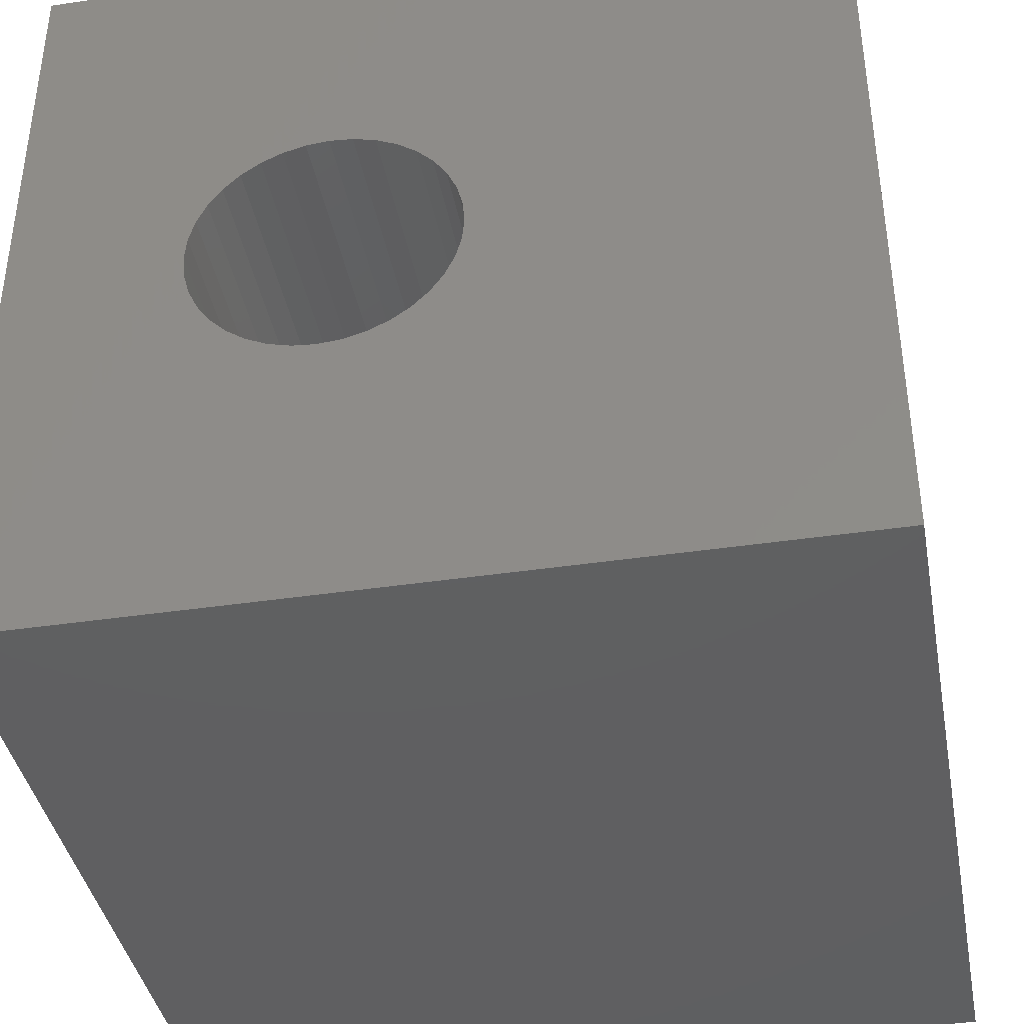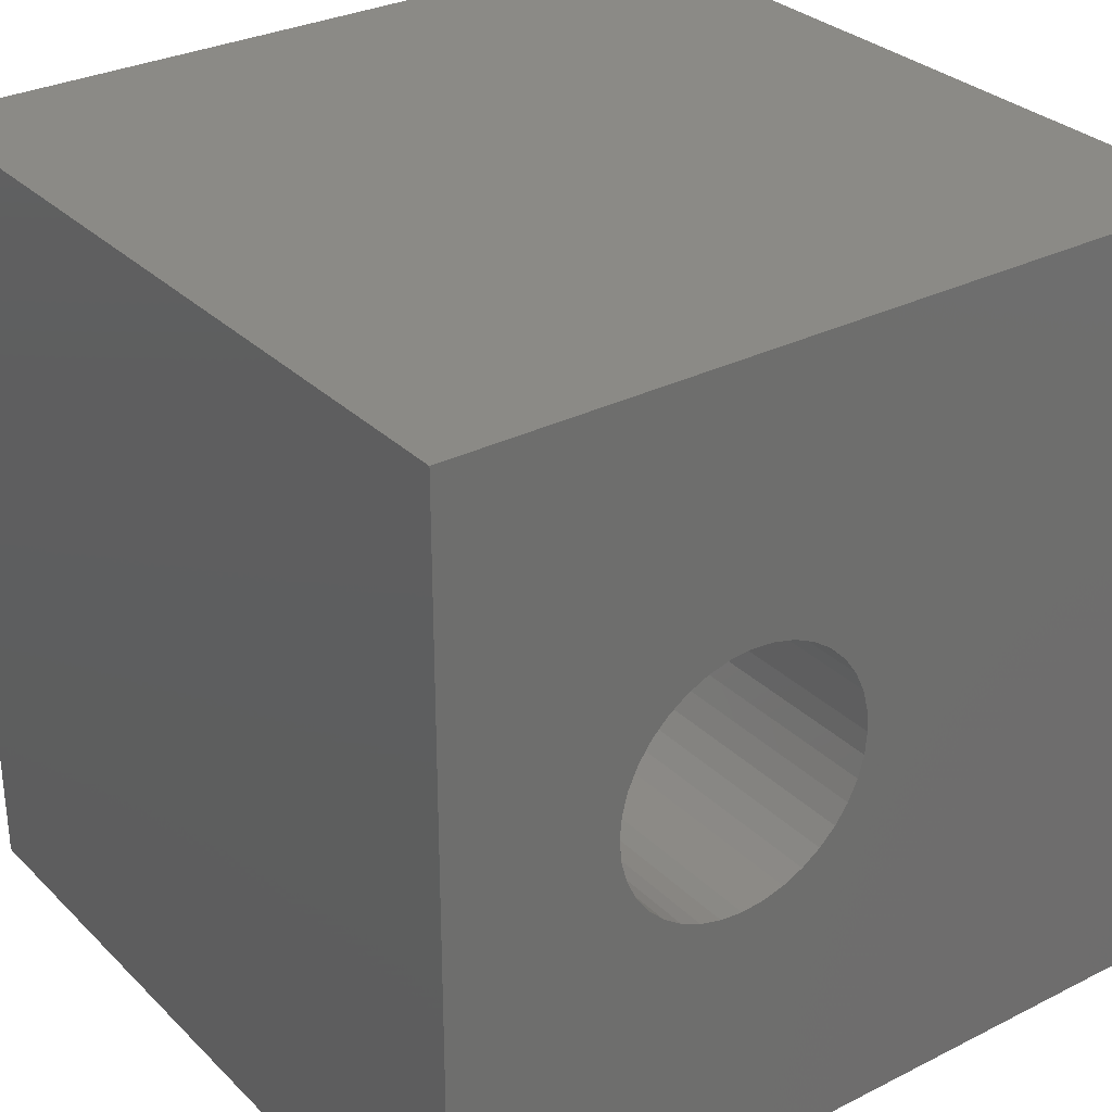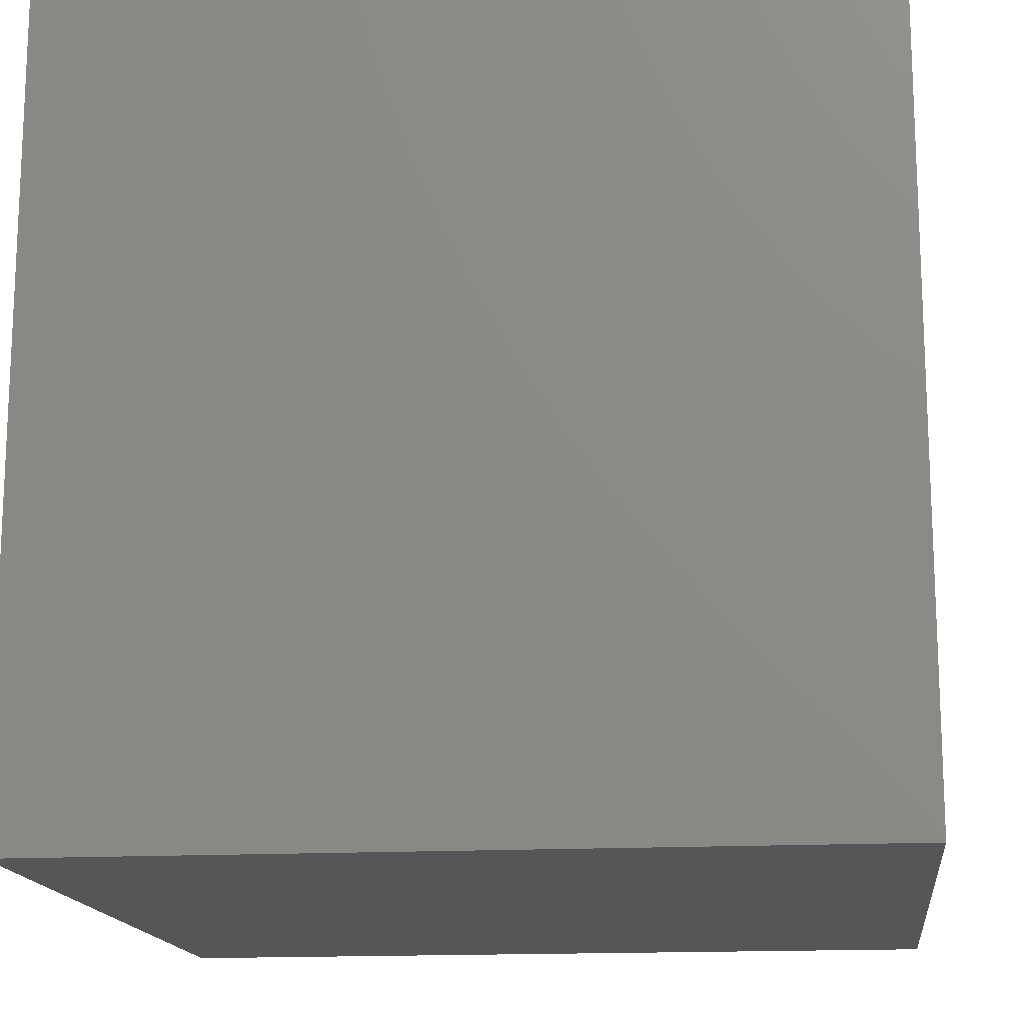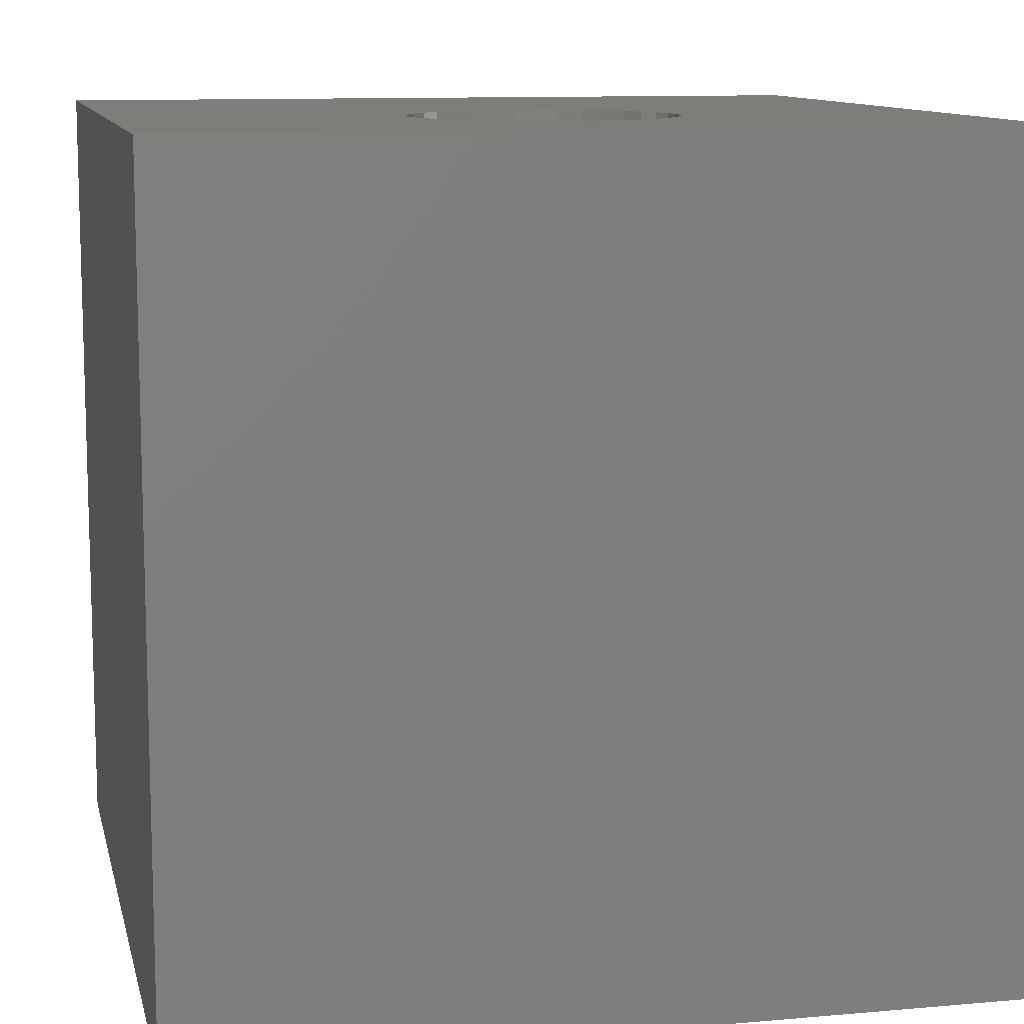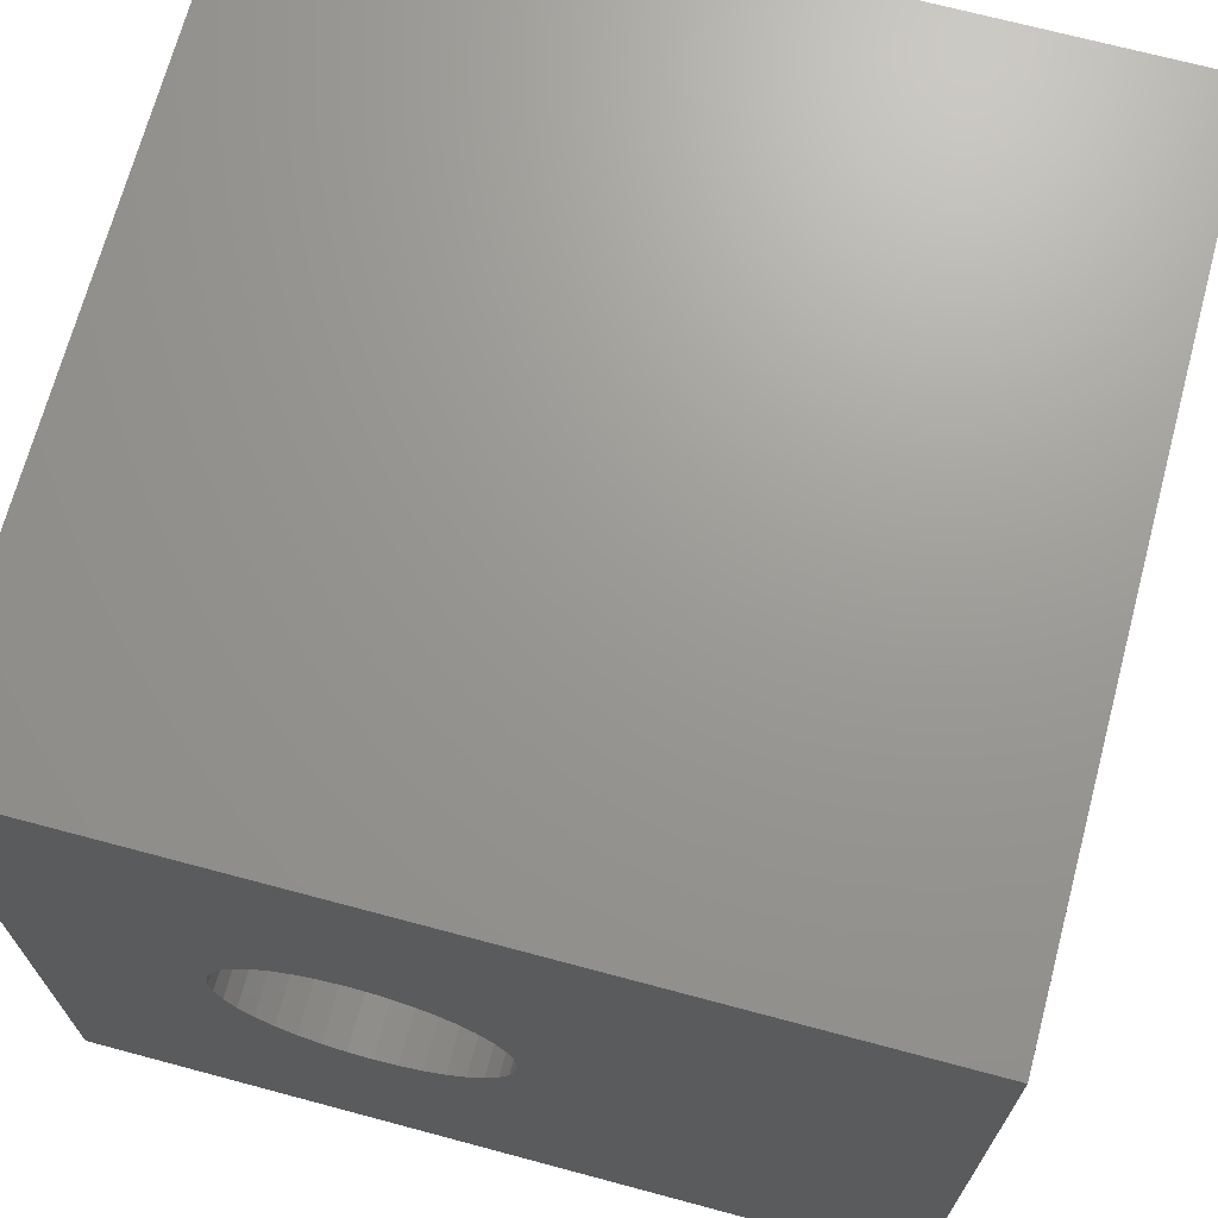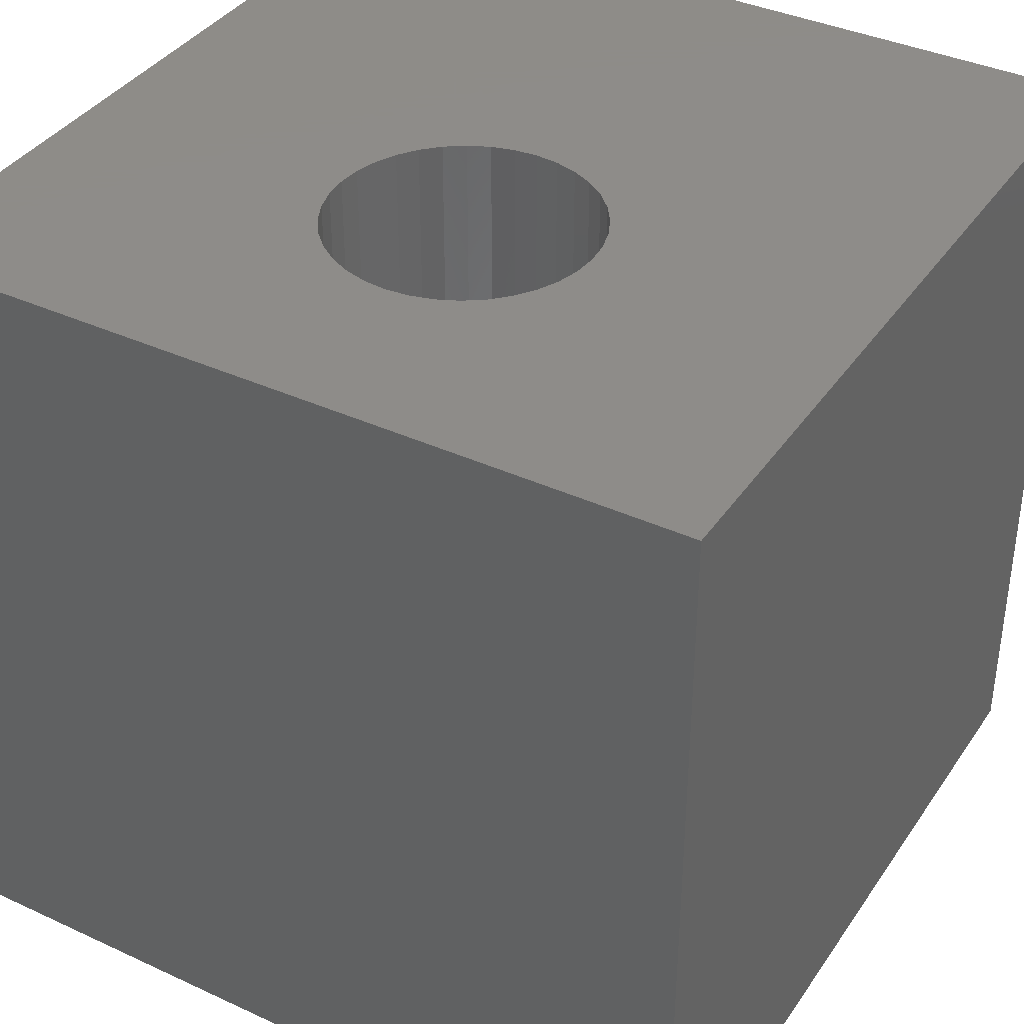
<metadata>
{"format":"stl","ext":"stl","renderer":"f3d","projection":"perspective","resolution":1024,"background":"white","views":[{"elev":-39.7,"azim":-169.5,"up":"+Y"},{"elev":30.4,"azim":143.9,"up":"+Y"},{"elev":-15.5,"azim":96.7,"up":"+Y"},{"elev":10.8,"azim":77.6,"up":"+Z"},{"elev":69.7,"azim":-165.0,"up":"+Y"},{"elev":38.0,"azim":120.4,"up":"+Z"}]}
</metadata>
<code>
# stl→obj: 80 verts, 160 faces
v 0 10 10
v 0 10 0
v 0 0 10
v 0 0 0
v 7.769 4.552 10
v 7.649 4.295 10
v 10 0 10
v 7.054 3.7 10
v 6.797 3.58 10
v 5.685 3.58 10
v 5.428 3.7 10
v 7.769 5.664 10
v 7.842 5.39 10
v 10 10 10
v 7.867 5.108 10
v 7.842 4.826 10
v 7.487 4.063 10
v 7.286 3.862 10
v 4.713 5.664 10
v 4.833 5.921 10
v 5.196 3.862 10
v 4.995 4.063 10
v 4.833 4.295 10
v 4.639 5.39 10
v 6.523 3.506 10
v 6.241 3.482 10
v 5.958 3.506 10
v 4.713 4.552 10
v 4.639 4.826 10
v 4.615 5.108 10
v 4.995 6.153 10
v 5.196 6.354 10
v 5.428 6.516 10
v 5.685 6.636 10
v 5.958 6.709 10
v 6.241 6.734 10
v 6.523 6.709 10
v 6.797 6.636 10
v 7.054 6.516 10
v 7.286 6.354 10
v 7.487 6.153 10
v 7.649 5.921 10
v 10 10 0
v 10 0 0
v 7.769 4.552 0
v 7.842 4.826 0
v 7.867 5.108 0
v 7.842 5.39 0
v 4.713 4.552 0
v 4.833 4.295 0
v 6.523 3.506 0
v 6.797 3.58 0
v 7.054 3.7 0
v 7.286 3.862 0
v 7.769 5.664 0
v 7.649 5.921 0
v 7.487 6.153 0
v 4.713 5.664 0
v 4.639 5.39 0
v 4.615 5.108 0
v 4.639 4.826 0
v 7.487 4.063 0
v 7.649 4.295 0
v 7.286 6.354 0
v 7.054 6.516 0
v 6.797 6.636 0
v 6.523 6.709 0
v 6.241 6.734 0
v 5.958 6.709 0
v 5.685 6.636 0
v 5.428 6.516 0
v 5.196 6.354 0
v 4.995 6.153 0
v 4.833 5.921 0
v 4.995 4.063 0
v 5.196 3.862 0
v 5.428 3.7 0
v 5.685 3.58 0
v 5.958 3.506 0
v 6.241 3.482 0
f 1 2 3
f 3 2 4
f 5 6 7
f 7 8 9
f 10 11 3
f 12 13 14
f 14 13 15
f 14 15 7
f 7 15 16
f 7 16 5
f 6 17 7
f 7 17 18
f 7 18 8
f 19 20 1
f 11 21 3
f 3 21 22
f 3 22 23
f 19 1 24
f 9 25 7
f 7 25 26
f 7 26 3
f 3 26 27
f 3 27 10
f 23 28 3
f 3 28 29
f 3 29 1
f 1 29 30
f 1 30 24
f 20 31 1
f 1 31 32
f 1 32 33
f 33 34 1
f 1 34 35
f 1 35 14
f 14 35 36
f 14 36 37
f 37 38 14
f 14 38 39
f 14 39 40
f 40 41 14
f 14 41 42
f 14 42 12
f 43 14 44
f 44 14 7
f 45 46 44
f 44 46 43
f 43 46 47
f 43 47 48
f 49 50 4
f 51 52 44
f 44 52 53
f 44 53 54
f 48 55 43
f 43 55 56
f 43 56 57
f 58 59 2
f 2 59 60
f 2 60 4
f 4 60 61
f 4 61 49
f 54 62 44
f 44 62 63
f 44 63 45
f 57 64 43
f 43 64 65
f 43 65 66
f 66 67 43
f 43 67 68
f 43 68 2
f 2 68 69
f 69 70 2
f 2 70 71
f 2 71 72
f 72 73 2
f 2 73 74
f 2 74 58
f 50 75 4
f 4 75 76
f 4 76 77
f 77 78 4
f 4 78 79
f 4 79 44
f 44 79 80
f 44 80 51
f 14 43 1
f 1 43 2
f 44 7 4
f 4 7 3
f 46 15 47
f 47 15 13
f 47 13 48
f 48 13 12
f 48 12 55
f 55 12 42
f 55 42 56
f 56 42 41
f 56 41 57
f 57 41 40
f 57 40 64
f 64 40 39
f 64 39 65
f 65 39 38
f 65 38 66
f 66 38 37
f 66 37 67
f 67 37 36
f 67 36 68
f 68 36 35
f 68 35 69
f 69 35 34
f 69 34 70
f 70 34 33
f 70 33 71
f 71 33 32
f 71 32 72
f 72 32 31
f 72 31 73
f 73 31 20
f 73 20 74
f 74 20 19
f 74 19 58
f 58 19 24
f 58 24 59
f 59 24 30
f 59 30 60
f 60 30 29
f 60 29 61
f 61 29 28
f 61 28 49
f 49 28 23
f 49 23 50
f 50 23 22
f 50 22 75
f 75 22 21
f 75 21 76
f 76 21 11
f 76 11 77
f 77 11 10
f 77 10 78
f 78 10 27
f 78 27 79
f 79 27 26
f 79 26 80
f 80 26 25
f 80 25 51
f 51 25 9
f 51 9 52
f 52 9 8
f 52 8 53
f 53 8 18
f 53 18 54
f 54 18 17
f 54 17 62
f 62 17 6
f 62 6 63
f 63 6 5
f 63 5 45
f 45 5 16
f 45 16 46
f 46 16 15

</code>
